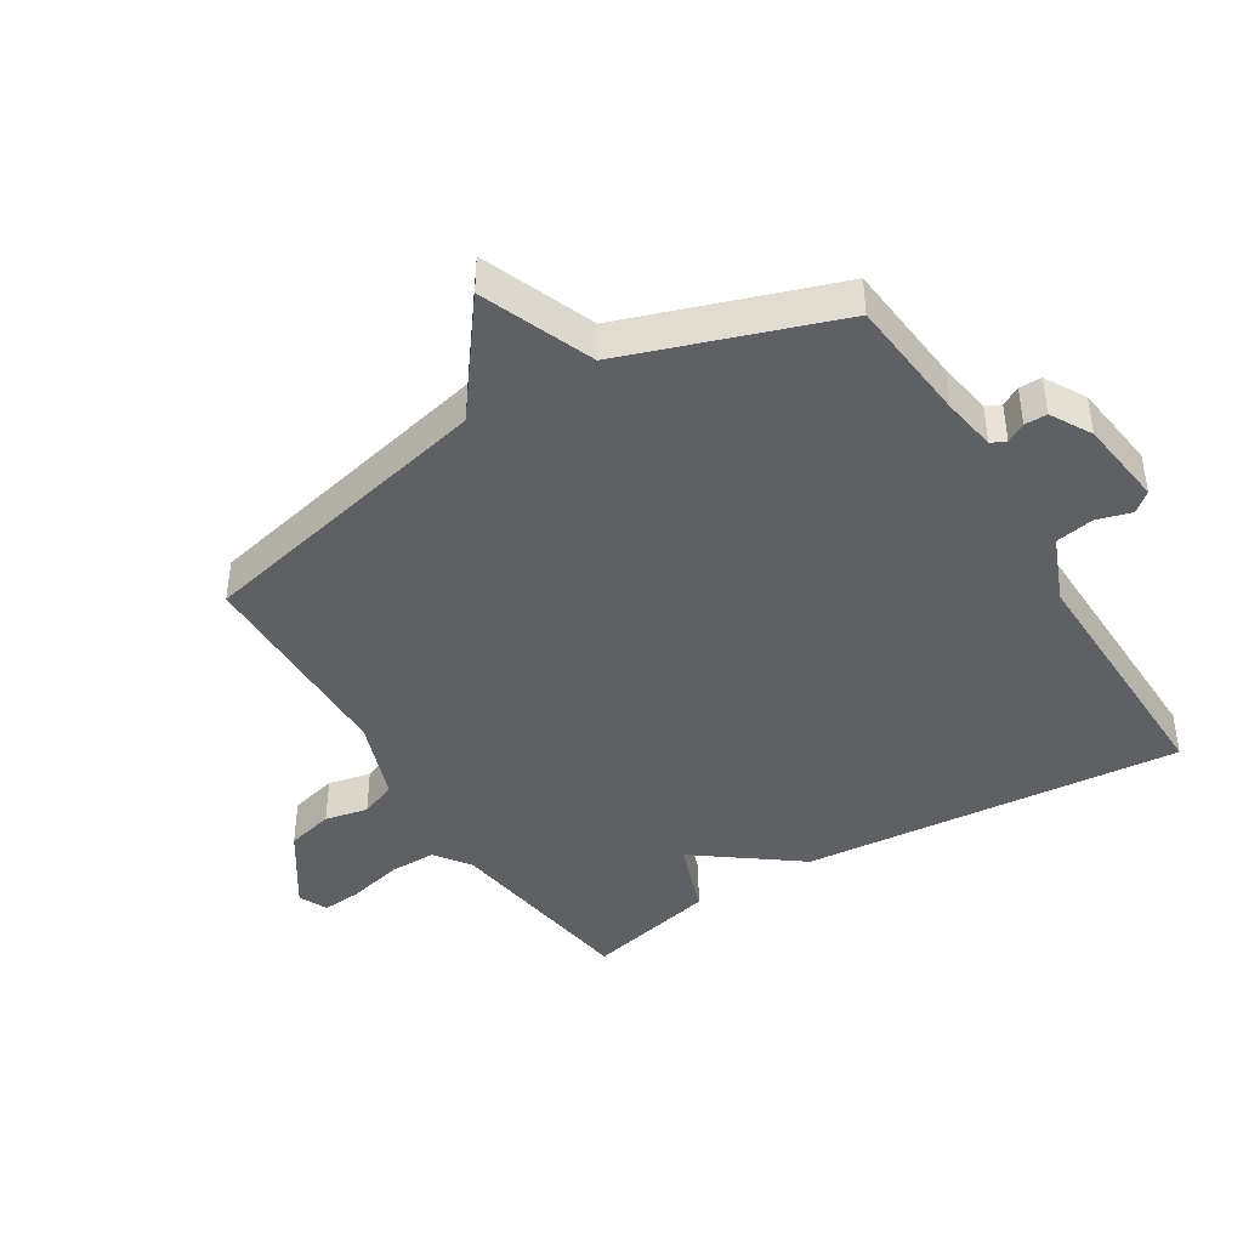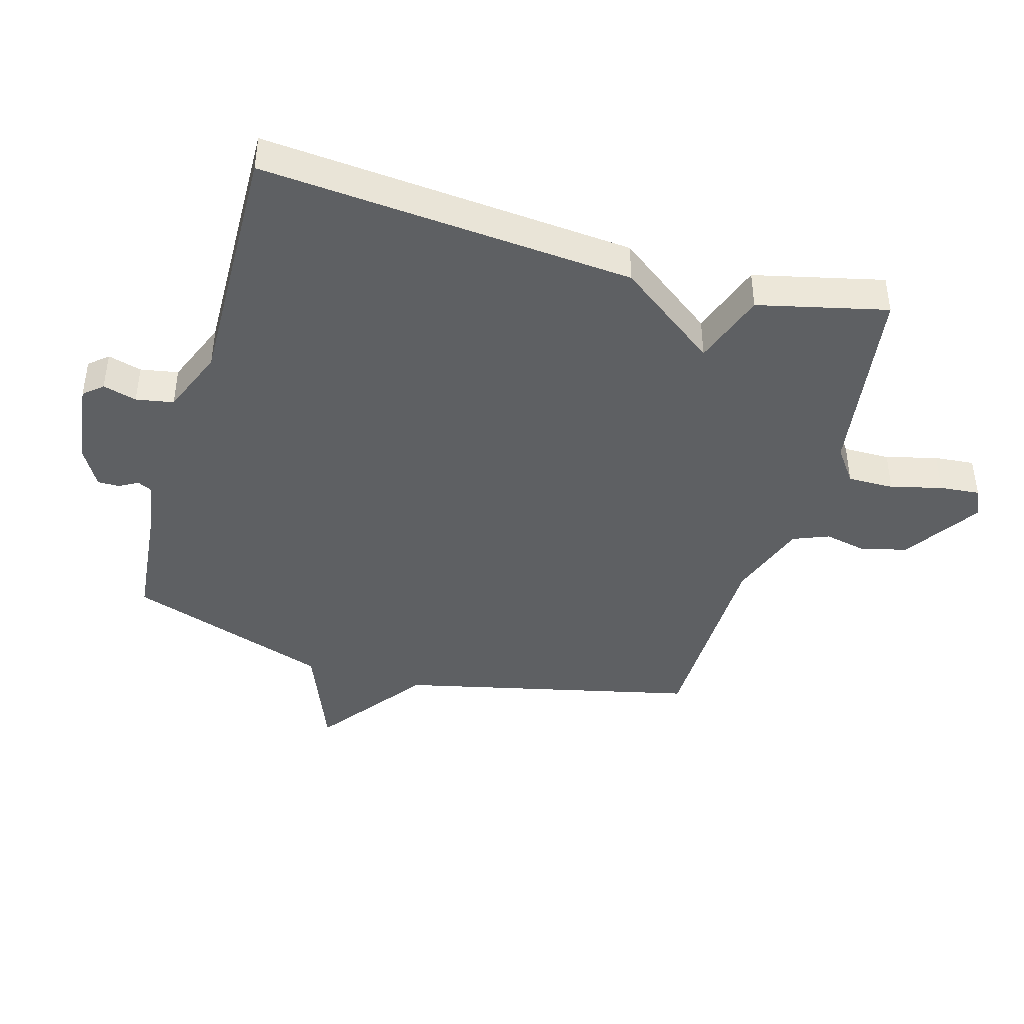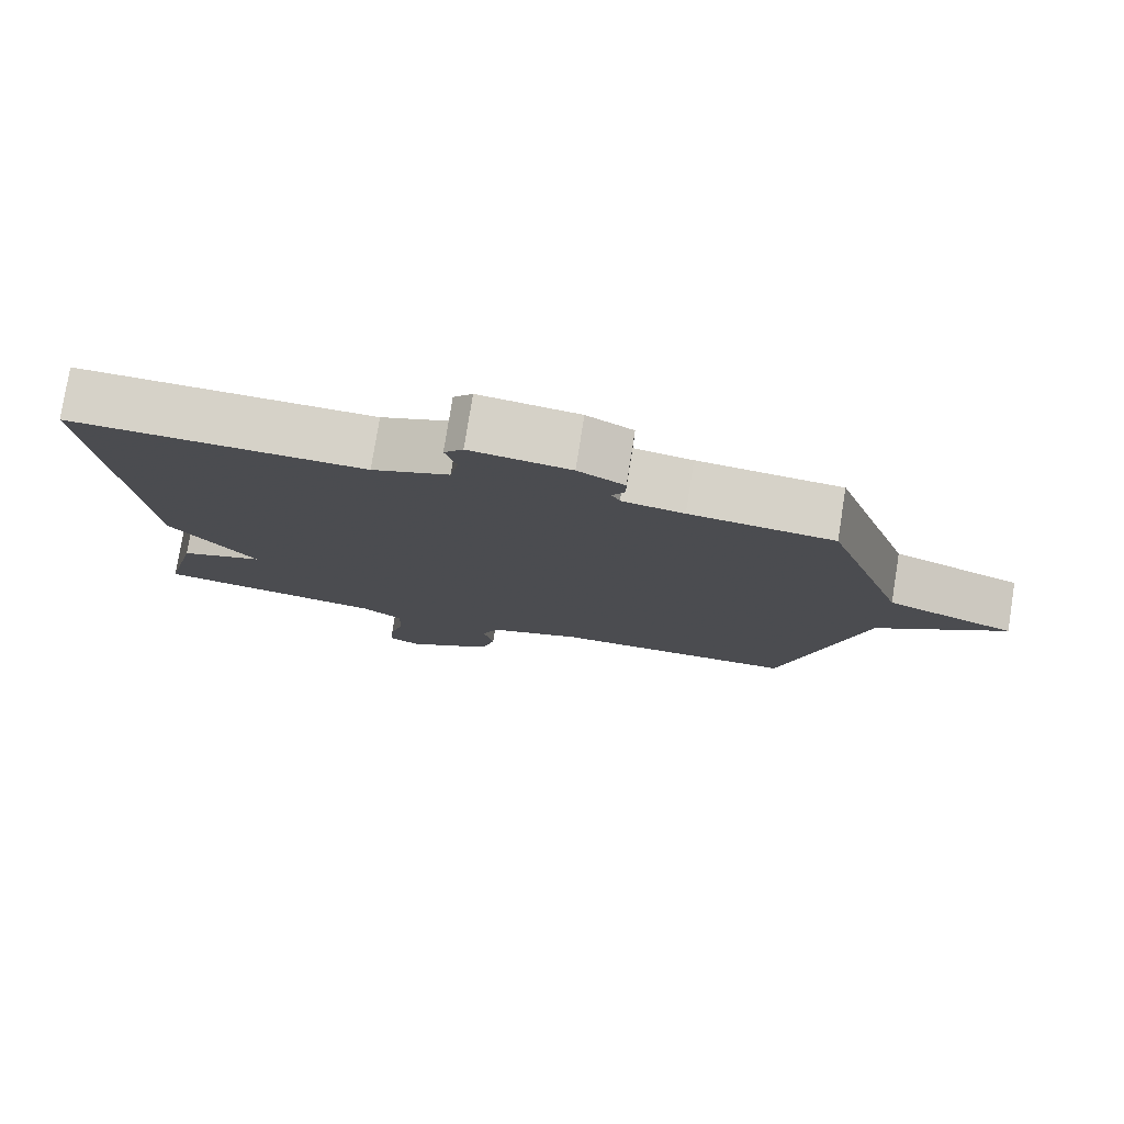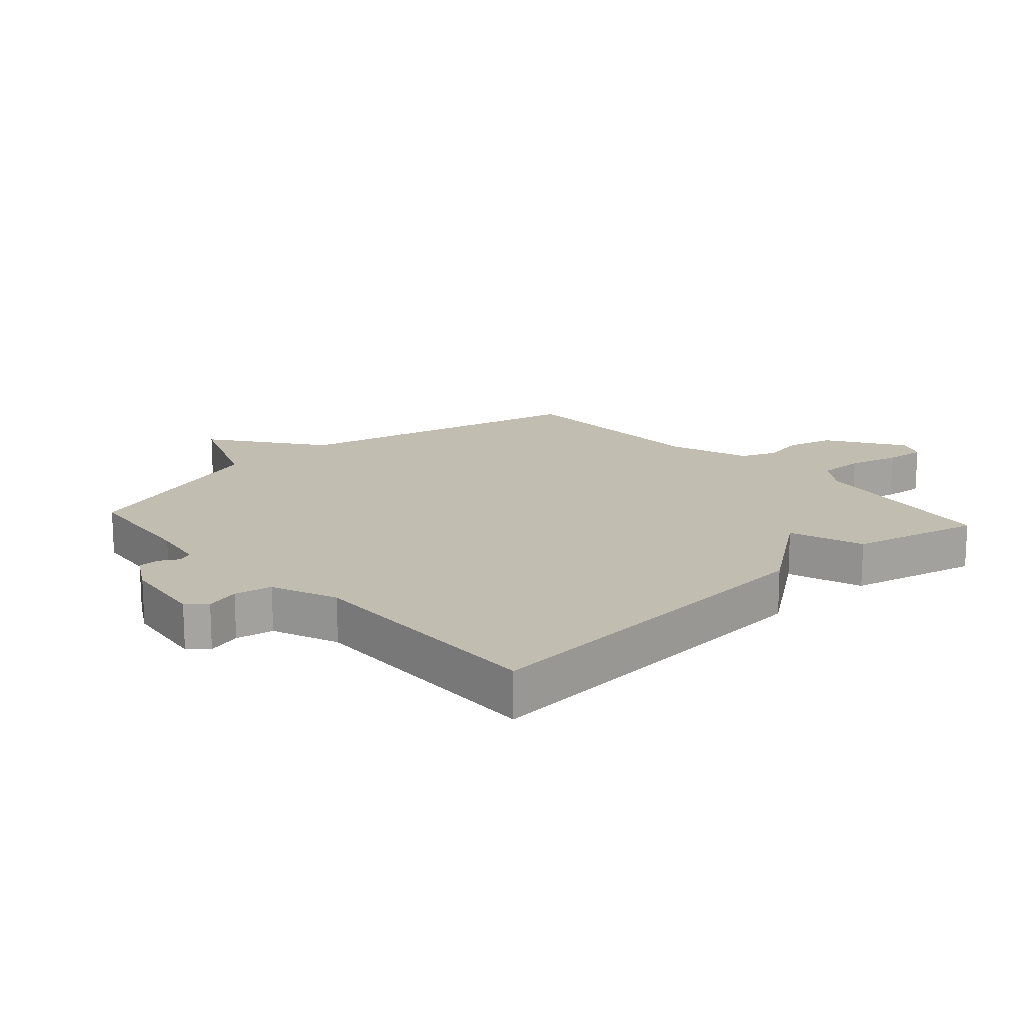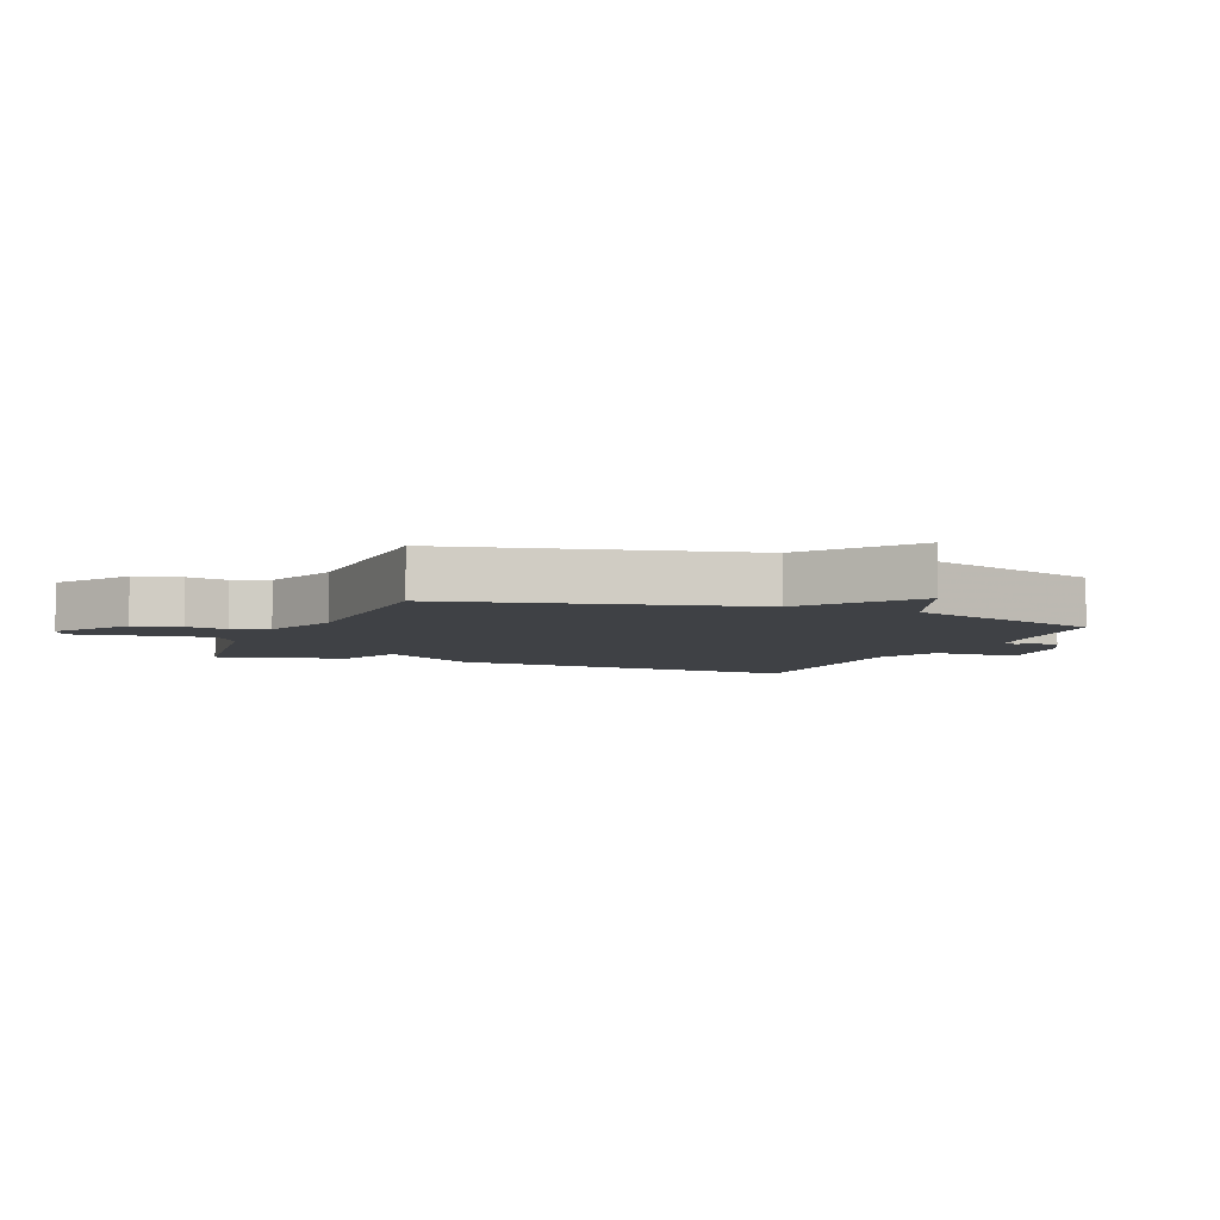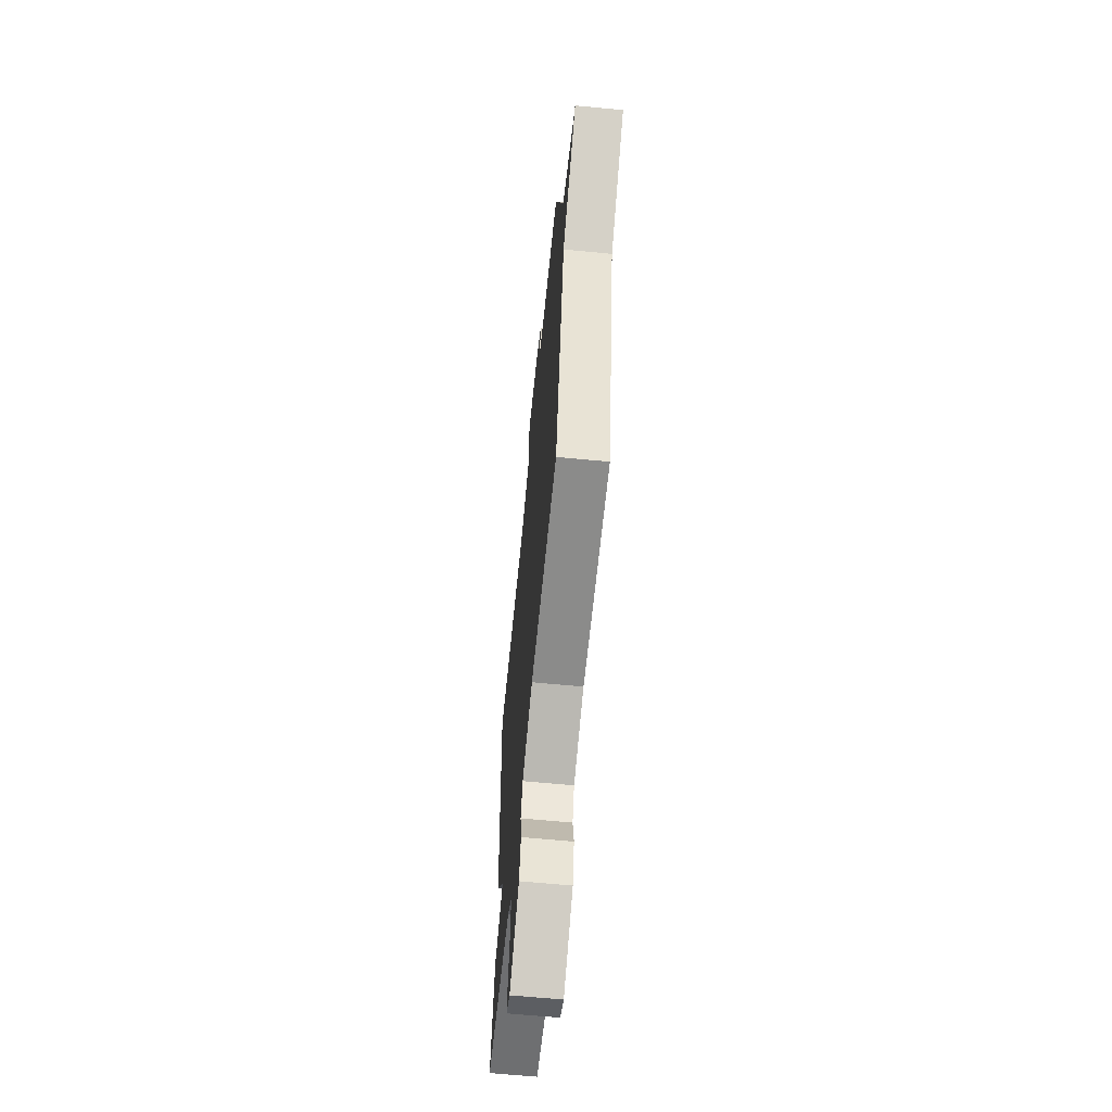
<metadata>
{"format":"obj","ext":"obj","renderer":"f3d","projection":"perspective","resolution":1024,"background":"white","views":[{"elev":-42.3,"azim":-58.6,"up":"+Y"},{"elev":-42.7,"azim":73.9,"up":"+Y"},{"elev":78.4,"azim":-170.9,"up":"+Z"},{"elev":16.7,"azim":48.0,"up":"+Y"},{"elev":-5.4,"azim":-112.2,"up":"+Y"},{"elev":-63.0,"azim":-95.6,"up":"+Z"}]}
</metadata>
<code>
v -0.5 0.07 -0.5
v -0.61 0.07 -0.026
v -0.784 0.07 0.104
v -0.61 0.07 0.174
v -0.5 0.07 0.5
v -0.305 0.07 0.52
v -0.221 0.07 0.534
v -0.21 0.07 0.557
v -0.227 0.07 0.587
v -0.227 0.07 0.622
v -0.164 0.07 0.658
v -0.028 0.07 0.676
v -0.002 0.07 0.646
v -0.017 0.07 0.592
v -0.006 0.07 0.532
v 0.099 0.07 0.49
v 0.5 0.07 0.5
v 0.451 0.07 -0.094
v 0.333 0.07 -0.253
v 0.451 0.07 -0.294
v 0.5 0.07 -0.5
v 0.185 0.07 -0.546
v 0.13 0.07 -0.586
v 0.131 0.07 -0.66
v 0.152 0.07 -0.742
v 0.158 0.07 -0.806
v 0.113 0.07 -0.827
v -0.009 0.07 -0.747
v -0.028 0.07 -0.673
v -0.014 0.07 -0.606
v -0.037 0.07 -0.549
v -0.166 0.07 -0.504
v -0.5 0 -0.5
v -0.61 0 -0.026
v -0.784 0 0.104
v -0.61 0 0.174
v -0.5 0 0.5
v -0.305 0 0.52
v -0.221 0 0.534
v -0.21 0 0.557
v -0.227 0 0.587
v -0.227 0 0.622
v -0.164 0 0.658
v -0.028 0 0.676
v -0.002 0 0.646
v -0.017 0 0.592
v -0.006 0 0.532
v 0.099 0 0.49
v 0.5 0 0.5
v 0.451 0 -0.094
v 0.333 0 -0.253
v 0.451 0 -0.294
v 0.5 0 -0.5
v 0.185 0 -0.546
v 0.13 0 -0.586
v 0.131 0 -0.66
v 0.152 0 -0.742
v 0.158 0 -0.806
v 0.113 0 -0.827
v -0.009 0 -0.747
v -0.028 0 -0.673
v -0.014 0 -0.606
v -0.037 0 -0.549
v -0.166 0 -0.504
f 28 29 30
f 27 28 30
f 26 27 30
f 25 26 30
f 24 25 30
f 23 24 30 31
f 22 23 31 32
f 21 22 32
f 20 21 32
f 19 20 32
f 32 1 2
f 19 32 2
f 18 19 2
f 17 18 2
f 16 17 2
f 12 13 14
f 11 12 14
f 10 11 14
f 9 10 14
f 8 9 14
f 7 8 14 15
f 15 16 2
f 7 15 2
f 6 7 2
f 2 3 4
f 2 4 5 6
f 62 61 60
f 62 60 59
f 62 59 58
f 62 58 57
f 62 57 56
f 63 62 56 55
f 64 63 55 54
f 64 54 53
f 64 53 52
f 64 52 51
f 34 33 64
f 34 64 51
f 34 51 50
f 34 50 49
f 34 49 48
f 46 45 44
f 46 44 43
f 46 43 42
f 46 42 41
f 46 41 40
f 47 46 40 39
f 34 48 47
f 34 47 39
f 34 39 38
f 36 35 34
f 38 37 36 34
f 1 33 34 2
f 2 34 35 3
f 3 35 36 4
f 4 36 37 5
f 5 37 38 6
f 6 38 39 7
f 7 39 40 8
f 8 40 41 9
f 9 41 42 10
f 10 42 43 11
f 11 43 44 12
f 12 44 45 13
f 13 45 46 14
f 14 46 47 15
f 15 47 48 16
f 16 48 49 17
f 17 49 50 18
f 18 50 51 19
f 19 51 52 20
f 20 52 53 21
f 21 53 54 22
f 22 54 55 23
f 23 55 56 24
f 24 56 57 25
f 25 57 58 26
f 26 58 59 27
f 27 59 60 28
f 28 60 61 29
f 29 61 62 30
f 30 62 63 31
f 31 63 64 32
f 32 64 33 1

</code>
